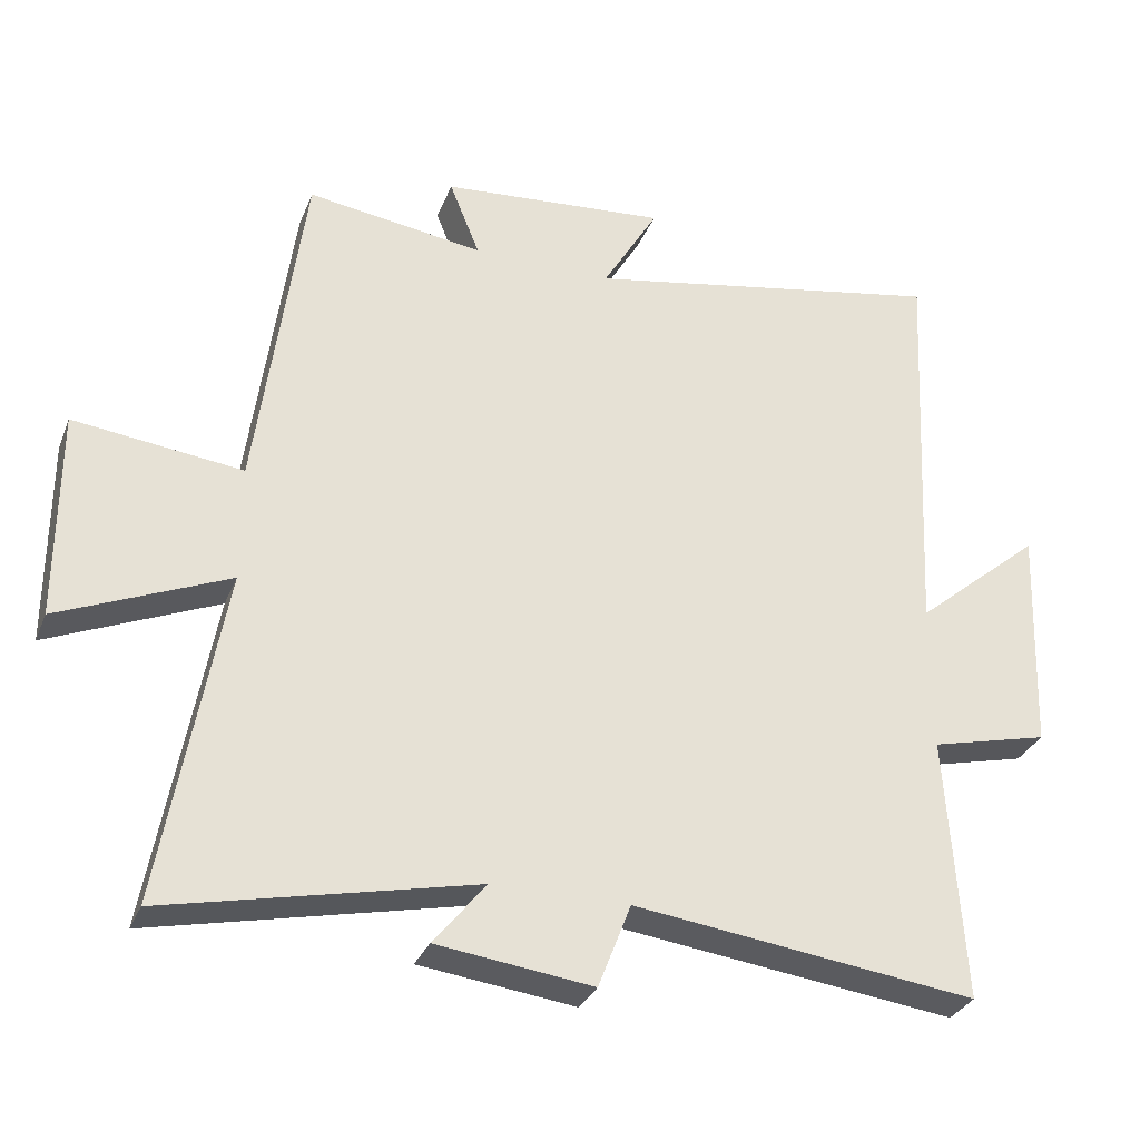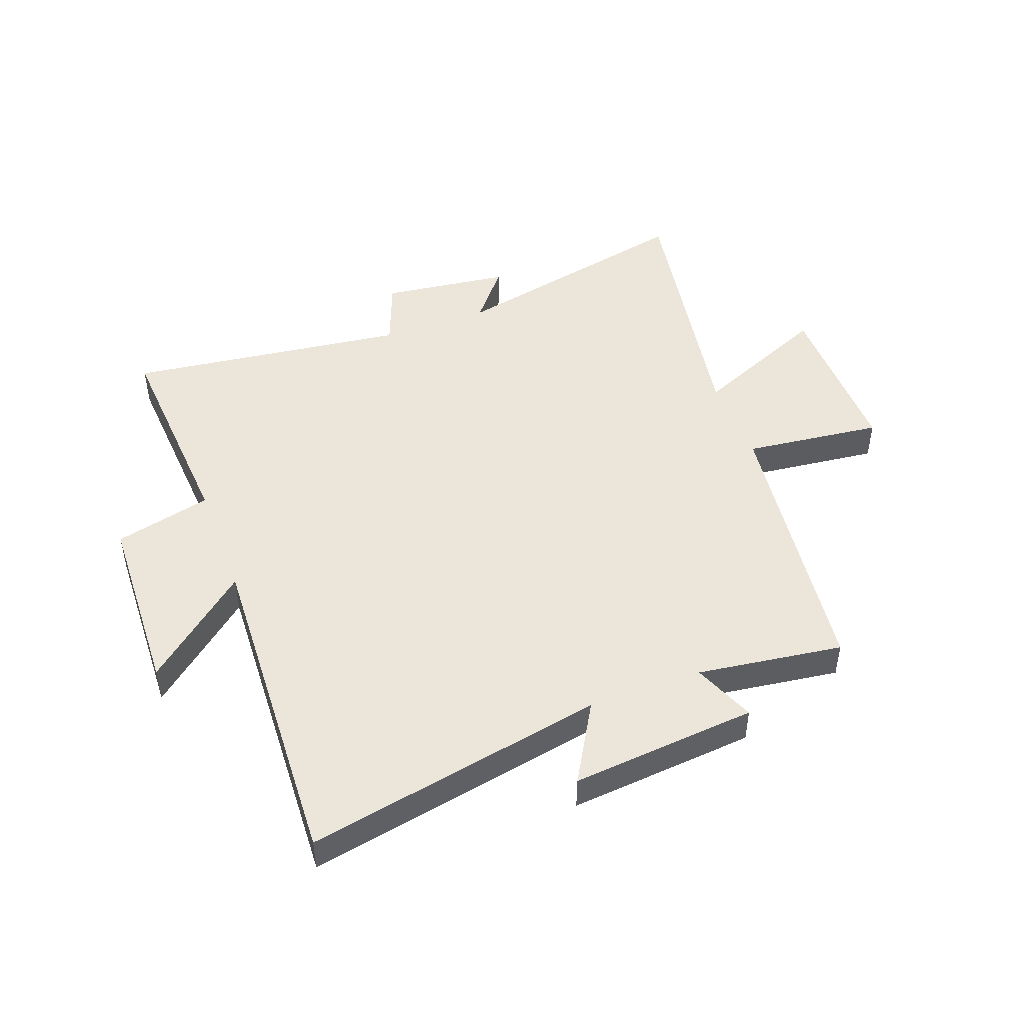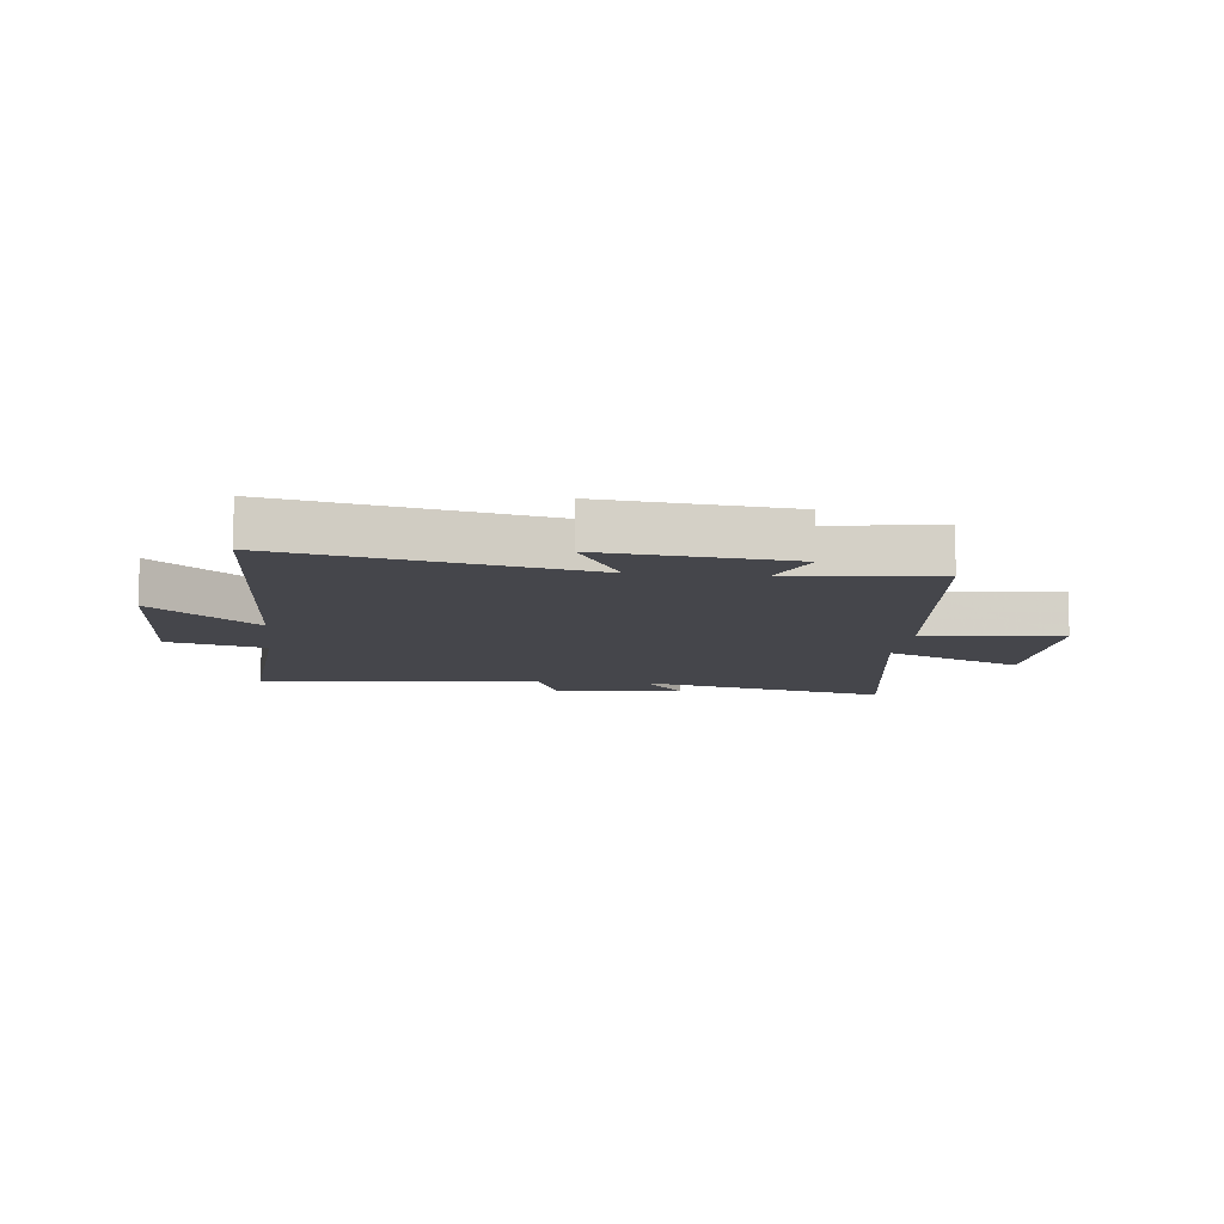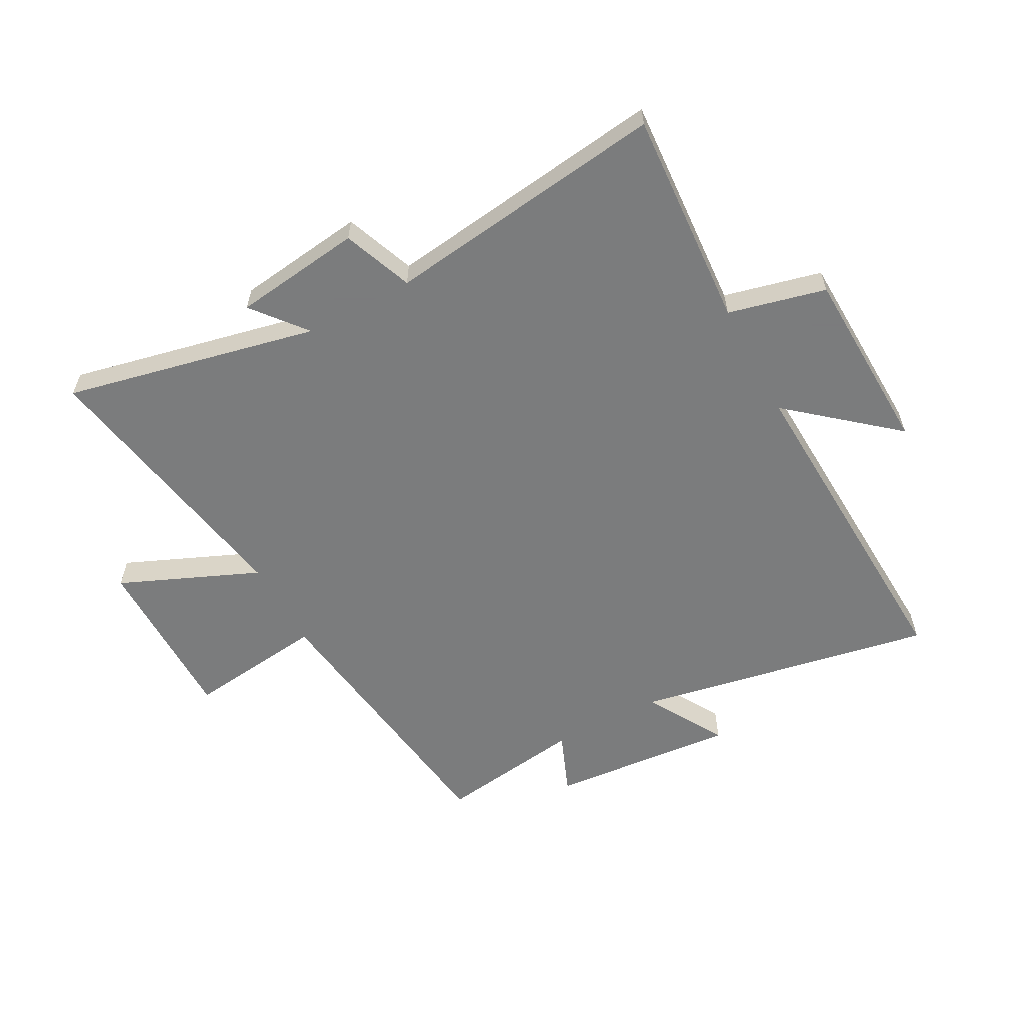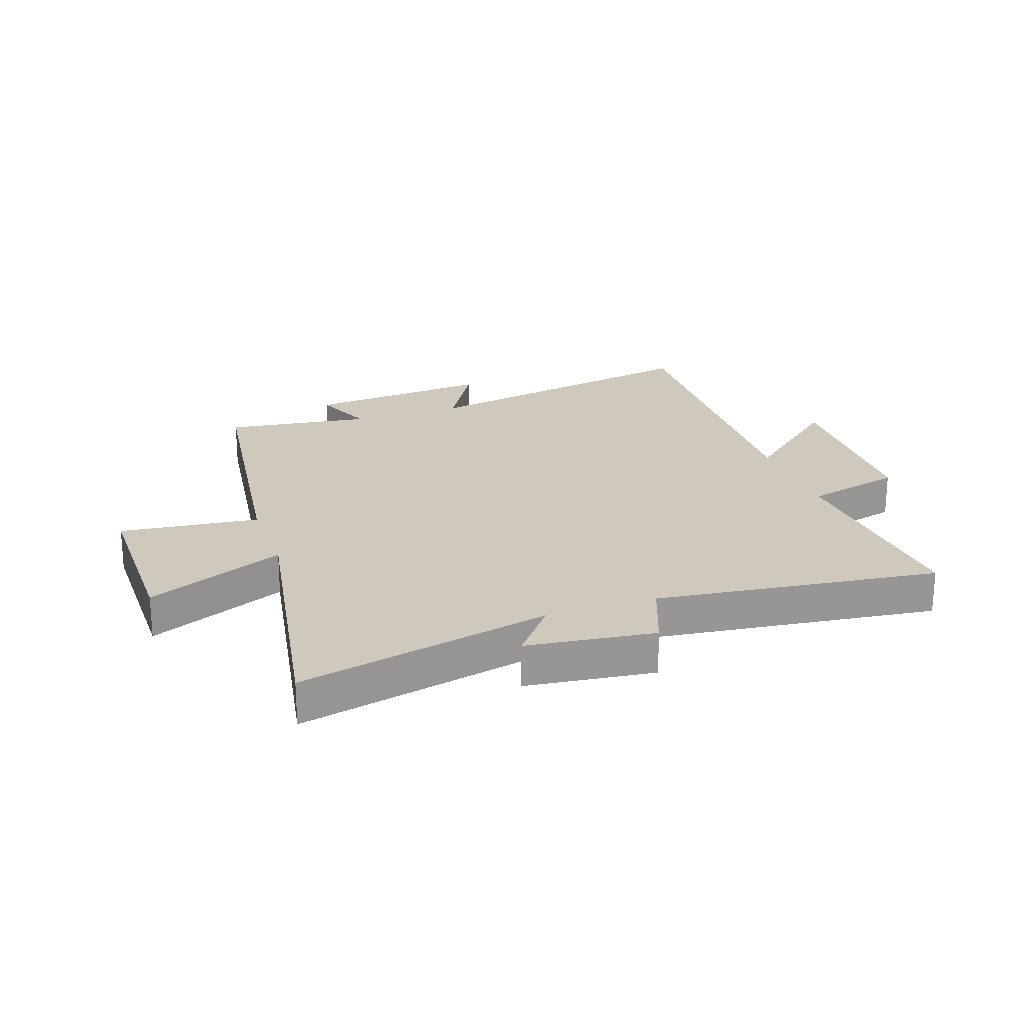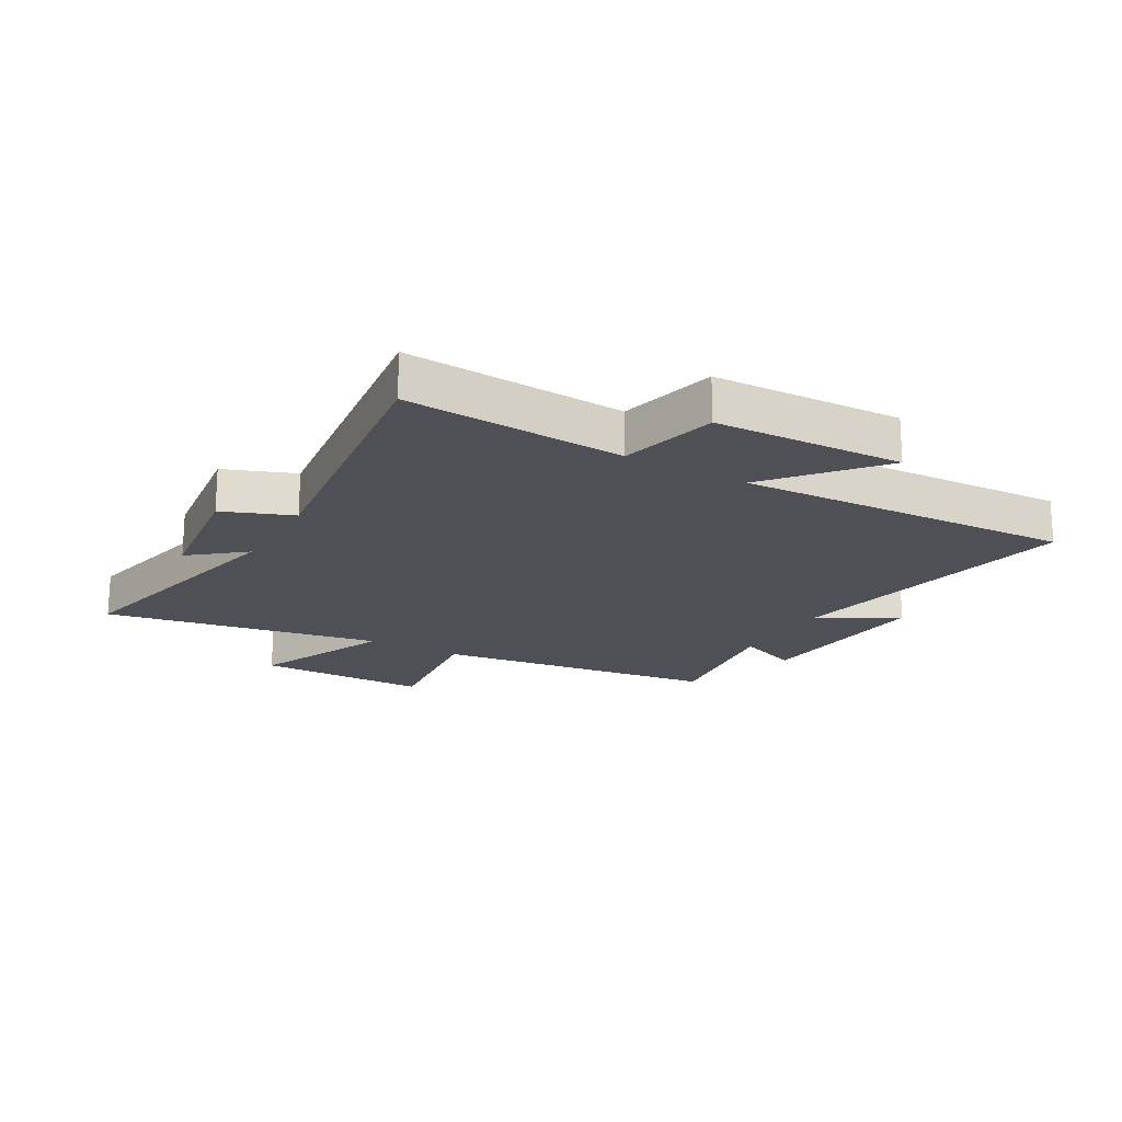
<metadata>
{"format":"obj","ext":"obj","renderer":"f3d","projection":"perspective","resolution":1024,"background":"white","views":[{"elev":-31.4,"azim":160.4,"up":"+Z"},{"elev":46.9,"azim":-20.6,"up":"+Y"},{"elev":-10.1,"azim":-6.8,"up":"+Y"},{"elev":-58.6,"azim":-151.6,"up":"+Y"},{"elev":22.4,"azim":160.6,"up":"+Y"},{"elev":-19.3,"azim":-119.7,"up":"+Y"}]}
</metadata>
<code>
v -0.524 0.07 -0.562
v -0.5 0.07 -0.188
v -0.667 0.07 -0.147
v -0.679 0.07 0.175
v -0.5 0.07 0.024
v -0.528 0.07 0.598
v -0.014 0.07 0.5
v -0.093 0.07 0.635
v 0.227 0.07 0.607
v 0.184 0.07 0.5
v 0.434 0.07 0.535
v 0.5 0.07 0.046
v 0.738 0.07 0.074
v 0.738 0.07 -0.222
v 0.5 0.07 -0.12
v 0.585 0.07 -0.596
v 0.151 0.07 -0.5
v 0.225 0.07 -0.591
v 0.005 0.07 -0.619
v -0.041 0.07 -0.5
v -0.524 0 -0.562
v -0.5 0 -0.188
v -0.667 0 -0.147
v -0.679 0 0.175
v -0.5 0 0.024
v -0.528 0 0.598
v -0.014 0 0.5
v -0.093 0 0.635
v 0.227 0 0.607
v 0.184 0 0.5
v 0.434 0 0.535
v 0.5 0 0.046
v 0.738 0 0.074
v 0.738 0 -0.222
v 0.5 0 -0.12
v 0.585 0 -0.596
v 0.151 0 -0.5
v 0.225 0 -0.591
v 0.005 0 -0.619
v -0.041 0 -0.5
f 17 18 19 20
f 15 16 17
f 15 17 20
f 12 13 14 15
f 10 11 12 15
f 10 15 20 1
f 7 8 9 10
f 5 6 7
f 5 7 10
f 2 3 4 5
f 2 5 10
f 1 2 10
f 40 39 38 37
f 37 36 35
f 40 37 35
f 35 34 33 32
f 35 32 31 30
f 21 40 35 30
f 30 29 28 27
f 27 26 25
f 30 27 25
f 25 24 23 22
f 30 25 22
f 30 22 21
f 1 21 22 2
f 2 22 23 3
f 3 23 24 4
f 4 24 25 5
f 5 25 26 6
f 6 26 27 7
f 7 27 28 8
f 8 28 29 9
f 9 29 30 10
f 10 30 31 11
f 11 31 32 12
f 12 32 33 13
f 13 33 34 14
f 14 34 35 15
f 15 35 36 16
f 16 36 37 17
f 17 37 38 18
f 18 38 39 19
f 19 39 40 20
f 20 40 21 1

</code>
